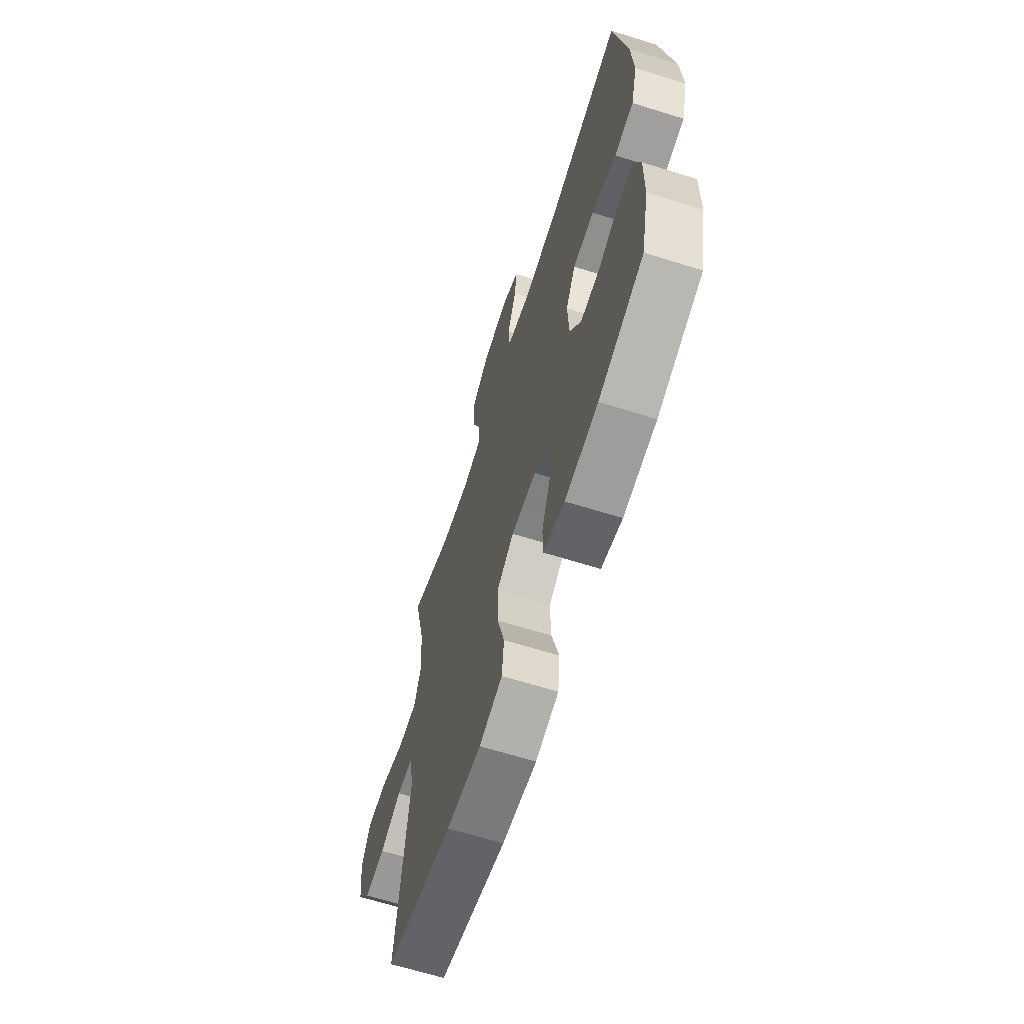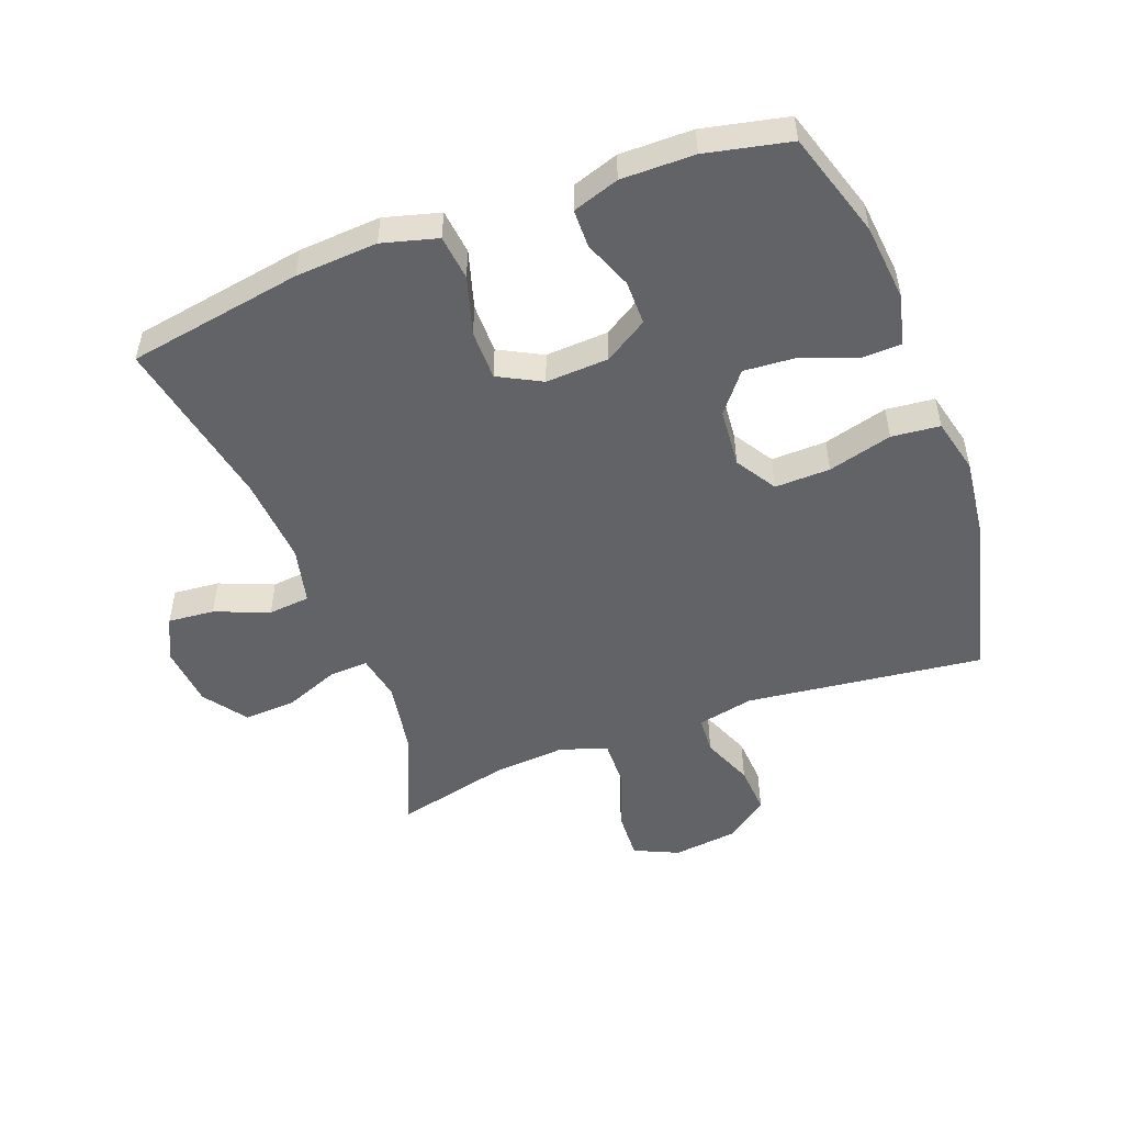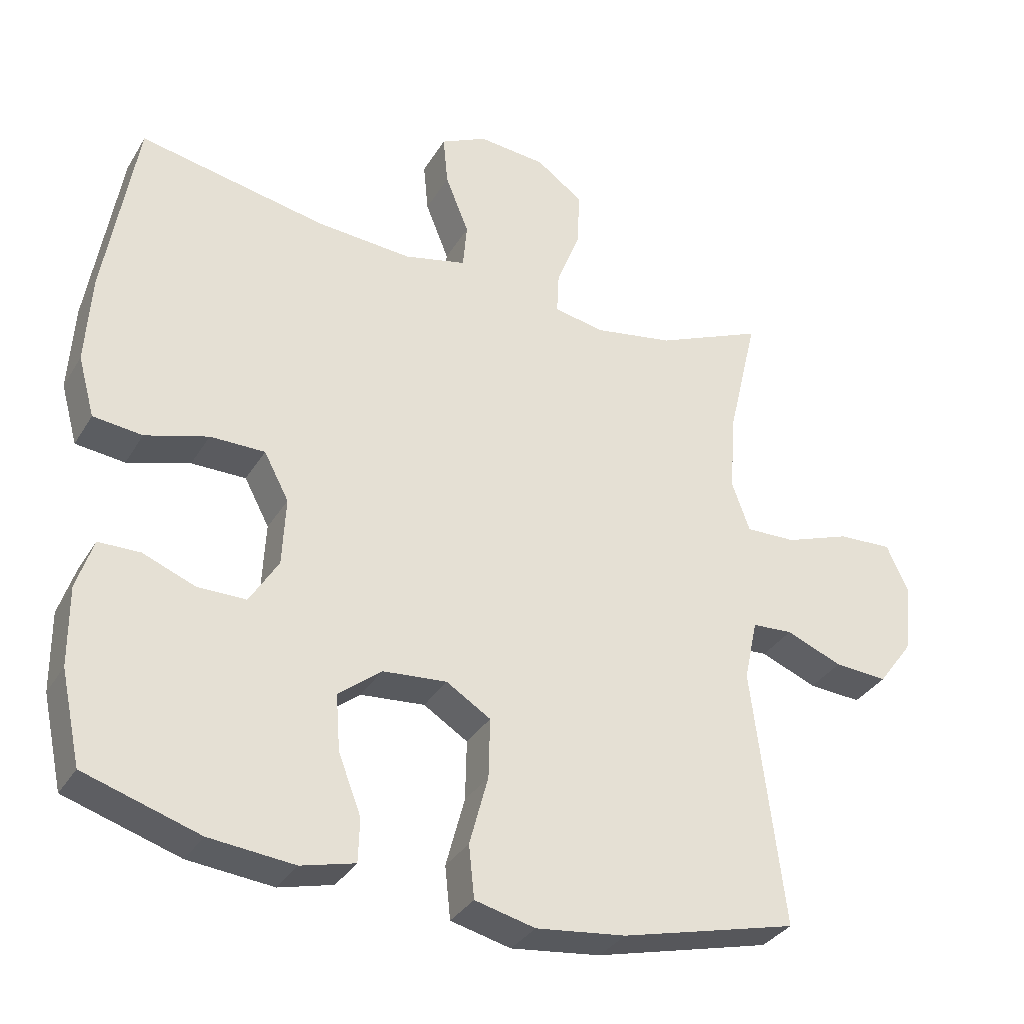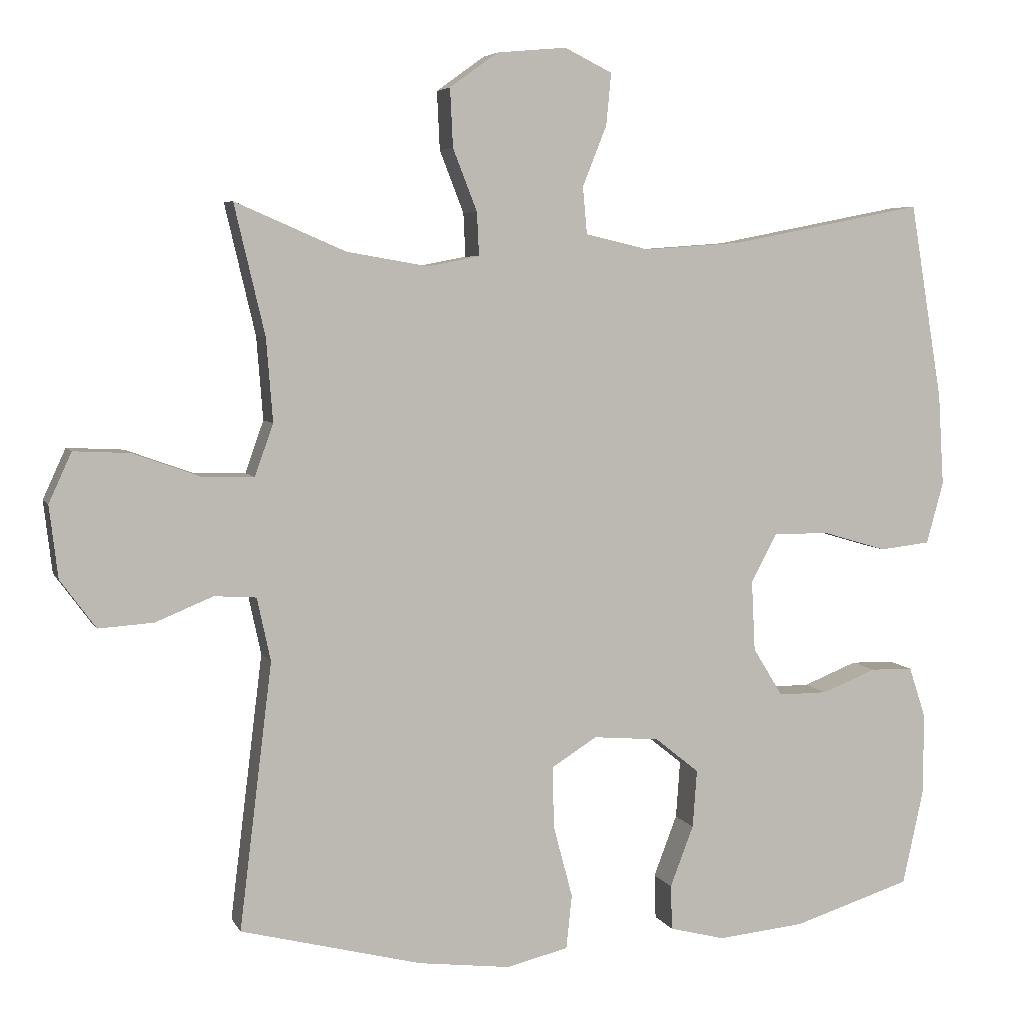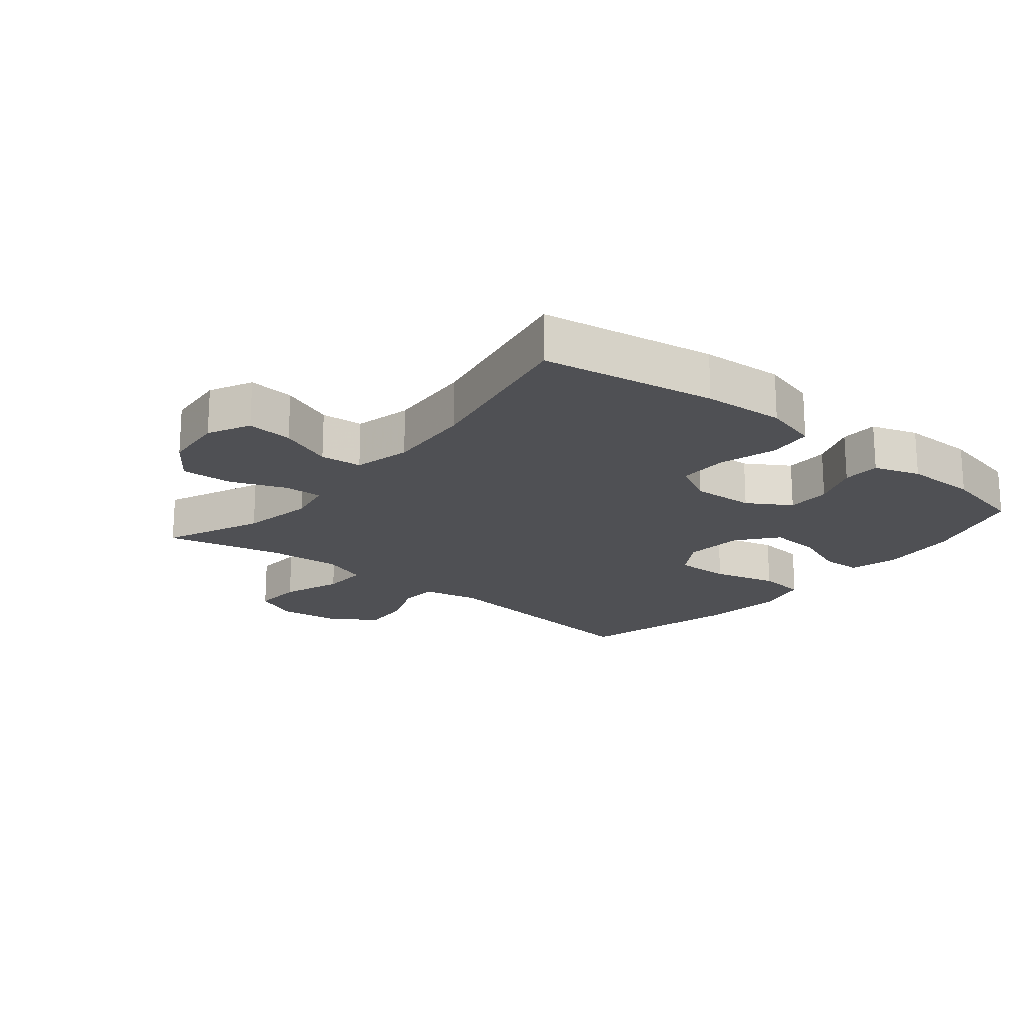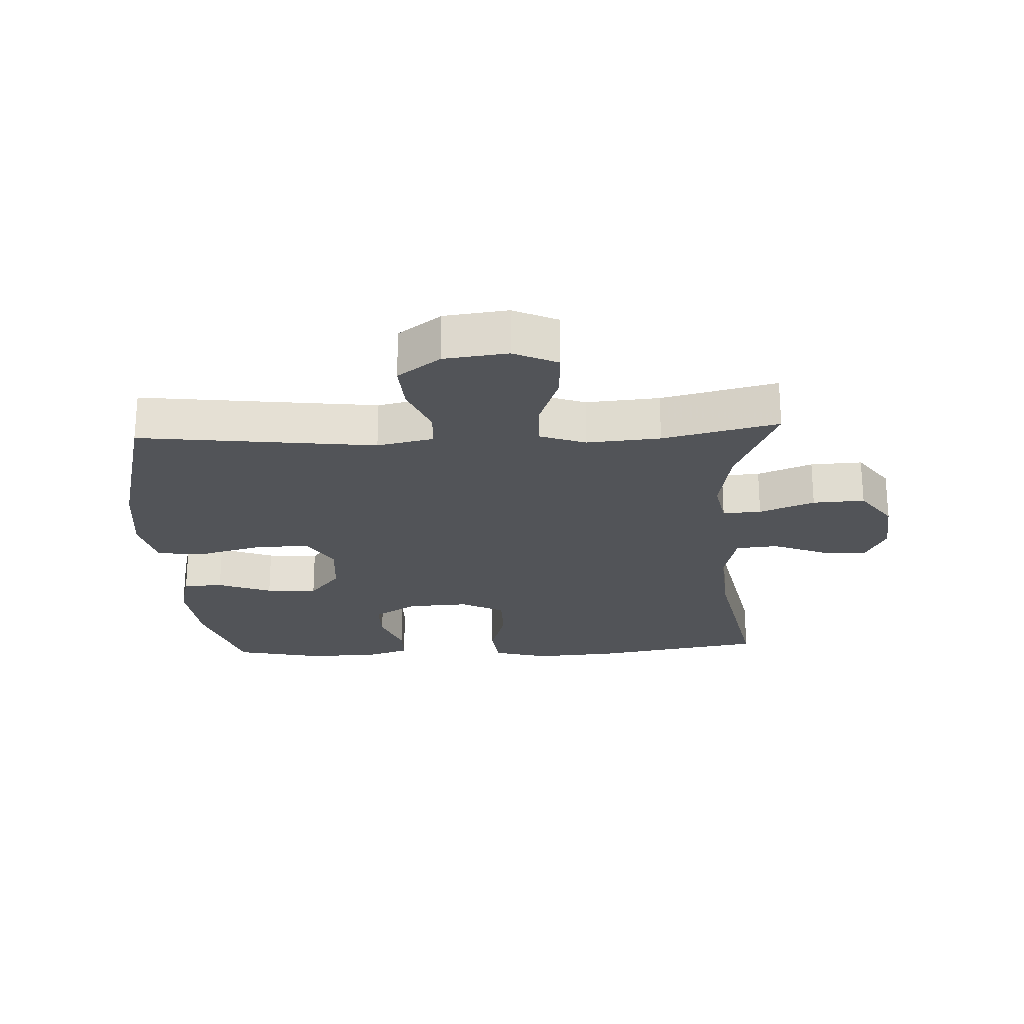
<metadata>
{"format":"obj","ext":"obj","renderer":"f3d","projection":"perspective","resolution":1024,"background":"white","views":[{"elev":-65.1,"azim":72.5,"up":"+Z"},{"elev":-50.8,"azim":110.7,"up":"+Y"},{"elev":-33.5,"azim":153.2,"up":"+Z"},{"elev":5.4,"azim":-16.6,"up":"+Z"},{"elev":-19.2,"azim":50.7,"up":"+Y"},{"elev":-23.3,"azim":-87.1,"up":"+Y"}]}
</metadata>
<code>
v 0.5 0.07 0.5
v 0.546 0.07 0.224
v 0.554 0.07 0.095
v 0.53 0.07 0.008
v 0.459 0.07 0
v 0.368 0.07 0.027
v 0.289 0.07 0.027
v 0.253 0.07 -0.041
v 0.258 0.07 -0.14
v 0.3 0.07 -0.208
v 0.37 0.07 -0.208
v 0.446 0.07 -0.178
v 0.506 0.07 -0.179
v 0.53 0.07 -0.252
v 0.529 0.07 -0.367
v 0.5 0.07 -0.5
v 0.334 0.07 -0.552
v 0.211 0.07 -0.564
v 0.133 0.07 -0.544
v 0.131 0.07 -0.481
v 0.164 0.07 -0.395
v 0.17 0.07 -0.314
v 0.108 0.07 -0.264
v 0.015 0.07 -0.256
v -0.049 0.07 -0.296
v -0.047 0.07 -0.383
v -0.02 0.07 -0.484
v -0.028 0.07 -0.56
v -0.115 0.07 -0.581
v -0.245 0.07 -0.565
v -0.5 0.07 -0.5
v -0.454 0.07 -0.126
v -0.473 0.07 -0.037
v -0.532 0.07 -0.033
v -0.613 0.07 -0.066
v -0.69 0.07 -0.071
v -0.74 0.07 -0.003
v -0.752 0.07 0.098
v -0.72 0.07 0.168
v -0.641 0.07 0.164
v -0.547 0.07 0.13
v -0.474 0.07 0.128
v -0.448 0.07 0.201
v -0.457 0.07 0.317
v -0.5 0.07 0.5
v -0.345 0.07 0.433
v -0.23 0.07 0.413
v -0.157 0.07 0.427
v -0.16 0.07 0.488
v -0.194 0.07 0.575
v -0.198 0.07 0.657
v -0.13 0.07 0.706
v -0.032 0.07 0.715
v 0.035 0.07 0.682
v 0.028 0.07 0.609
v -0.006 0.07 0.524
v 0 0.07 0.458
v 0.09 0.07 0.437
v 0.228 0.07 0.447
v 0.5 0 0.5
v 0.546 0 0.224
v 0.554 0 0.095
v 0.53 0 0.008
v 0.459 0 0
v 0.368 0 0.027
v 0.289 0 0.027
v 0.253 0 -0.041
v 0.258 0 -0.14
v 0.3 0 -0.208
v 0.37 0 -0.208
v 0.446 0 -0.178
v 0.506 0 -0.179
v 0.53 0 -0.252
v 0.529 0 -0.367
v 0.5 0 -0.5
v 0.334 0 -0.552
v 0.211 0 -0.564
v 0.133 0 -0.544
v 0.131 0 -0.481
v 0.164 0 -0.395
v 0.17 0 -0.314
v 0.108 0 -0.264
v 0.015 0 -0.256
v -0.049 0 -0.296
v -0.047 0 -0.383
v -0.02 0 -0.484
v -0.028 0 -0.56
v -0.115 0 -0.581
v -0.245 0 -0.565
v -0.5 0 -0.5
v -0.454 0 -0.126
v -0.473 0 -0.037
v -0.532 0 -0.033
v -0.613 0 -0.066
v -0.69 0 -0.071
v -0.74 0 -0.003
v -0.752 0 0.098
v -0.72 0 0.168
v -0.641 0 0.164
v -0.547 0 0.13
v -0.474 0 0.128
v -0.448 0 0.201
v -0.457 0 0.317
v -0.5 0 0.5
v -0.345 0 0.433
v -0.23 0 0.413
v -0.157 0 0.427
v -0.16 0 0.488
v -0.194 0 0.575
v -0.198 0 0.657
v -0.13 0 0.706
v -0.032 0 0.715
v 0.035 0 0.682
v 0.028 0 0.609
v -0.006 0 0.524
v 0 0 0.458
v 0.09 0 0.437
v 0.228 0 0.447
f 54 55 56
f 53 54 56
f 52 53 56
f 51 52 56
f 50 51 56
f 49 50 56
f 48 49 56 57
f 44 45 46
f 43 44 46 47
f 42 43 47 48
f 39 40 41
f 38 39 41
f 37 38 41
f 36 37 41
f 35 36 41
f 34 35 41
f 33 34 41 42
f 48 57 58
f 42 48 58
f 33 42 58
f 32 33 58
f 30 31 32
f 29 30 32
f 28 29 32
f 27 28 32
f 26 27 32
f 19 20 21
f 18 19 21
f 17 18 21
f 16 17 21
f 15 16 21
f 14 15 21
f 13 14 21
f 12 13 21
f 11 12 21
f 10 11 21 22
f 9 10 22 23
f 4 5 6
f 3 4 6
f 2 3 6
f 1 2 6
f 59 1 6
f 59 6 7
f 58 59 7 8
f 9 23 24
f 8 9 24
f 58 8 24
f 32 58 24
f 25 26 32
f 24 25 32
f 115 114 113
f 115 113 112
f 115 112 111
f 115 111 110
f 115 110 109
f 115 109 108
f 116 115 108 107
f 105 104 103
f 106 105 103 102
f 107 106 102 101
f 100 99 98
f 100 98 97
f 100 97 96
f 100 96 95
f 100 95 94
f 100 94 93
f 101 100 93 92
f 117 116 107
f 117 107 101
f 117 101 92
f 117 92 91
f 91 90 89
f 91 89 88
f 91 88 87
f 91 87 86
f 91 86 85
f 80 79 78
f 80 78 77
f 80 77 76
f 80 76 75
f 80 75 74
f 80 74 73
f 80 73 72
f 80 72 71
f 80 71 70
f 81 80 70 69
f 82 81 69 68
f 65 64 63
f 65 63 62
f 65 62 61
f 65 61 60
f 65 60 118
f 66 65 118
f 67 66 118 117
f 83 82 68
f 83 68 67
f 83 67 117
f 83 117 91
f 91 85 84
f 91 84 83
f 1 60 61 2
f 2 61 62 3
f 3 62 63 4
f 4 63 64 5
f 5 64 65 6
f 6 65 66 7
f 7 66 67 8
f 8 67 68 9
f 9 68 69 10
f 10 69 70 11
f 11 70 71 12
f 12 71 72 13
f 13 72 73 14
f 14 73 74 15
f 15 74 75 16
f 16 75 76 17
f 17 76 77 18
f 18 77 78 19
f 19 78 79 20
f 20 79 80 21
f 21 80 81 22
f 22 81 82 23
f 23 82 83 24
f 24 83 84 25
f 25 84 85 26
f 26 85 86 27
f 27 86 87 28
f 28 87 88 29
f 29 88 89 30
f 30 89 90 31
f 31 90 91 32
f 32 91 92 33
f 33 92 93 34
f 34 93 94 35
f 35 94 95 36
f 36 95 96 37
f 37 96 97 38
f 38 97 98 39
f 39 98 99 40
f 40 99 100 41
f 41 100 101 42
f 42 101 102 43
f 43 102 103 44
f 44 103 104 45
f 45 104 105 46
f 46 105 106 47
f 47 106 107 48
f 48 107 108 49
f 49 108 109 50
f 50 109 110 51
f 51 110 111 52
f 52 111 112 53
f 53 112 113 54
f 54 113 114 55
f 55 114 115 56
f 56 115 116 57
f 57 116 117 58
f 58 117 118 59
f 59 118 60 1

</code>
